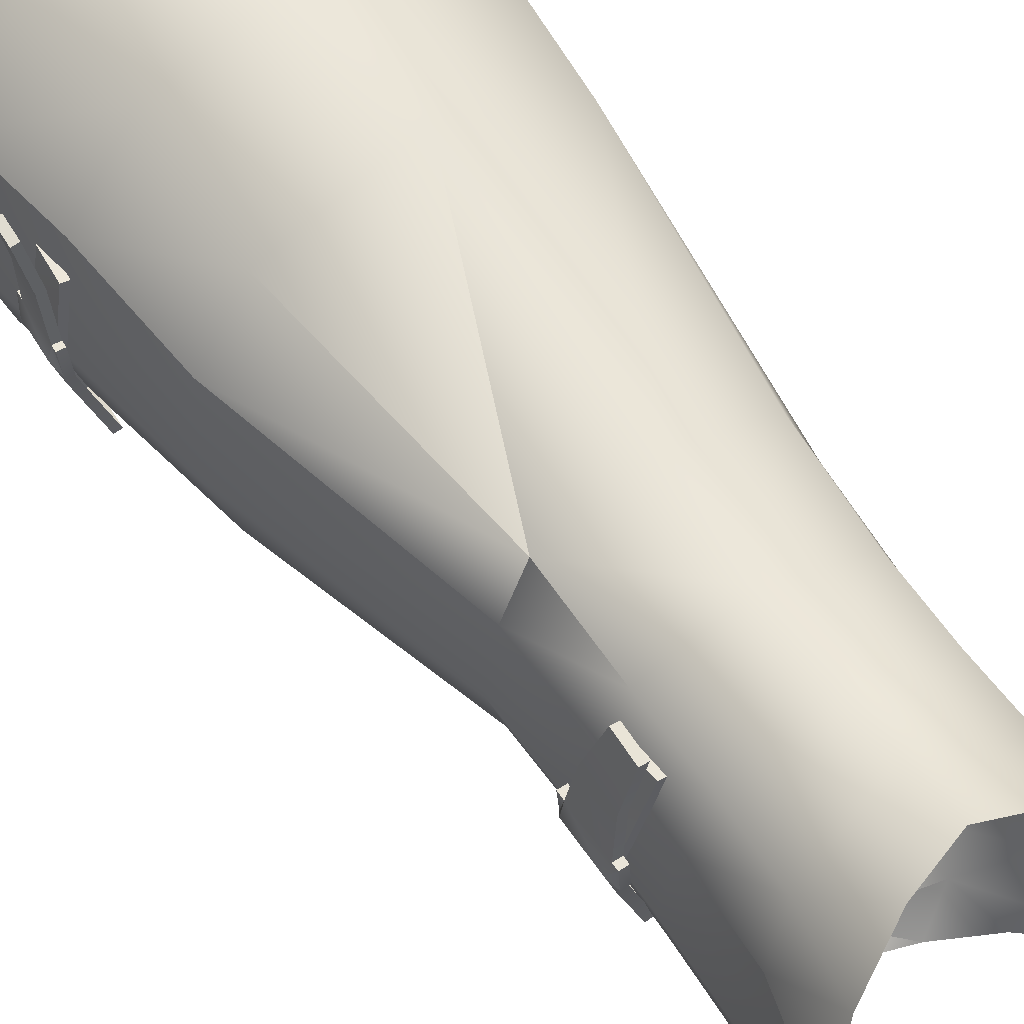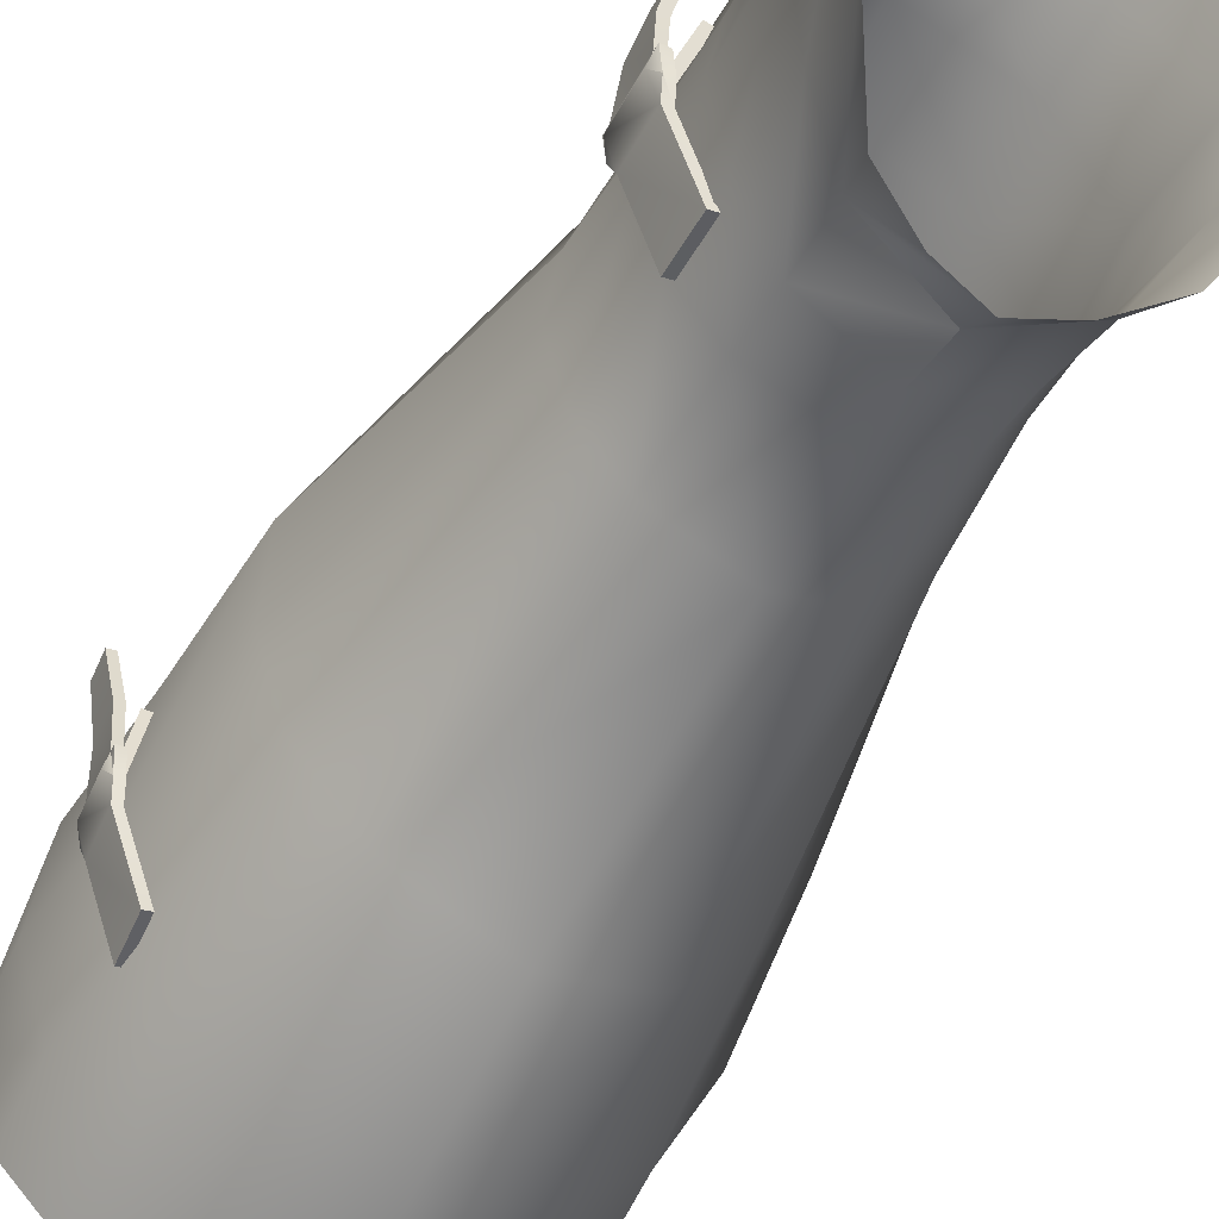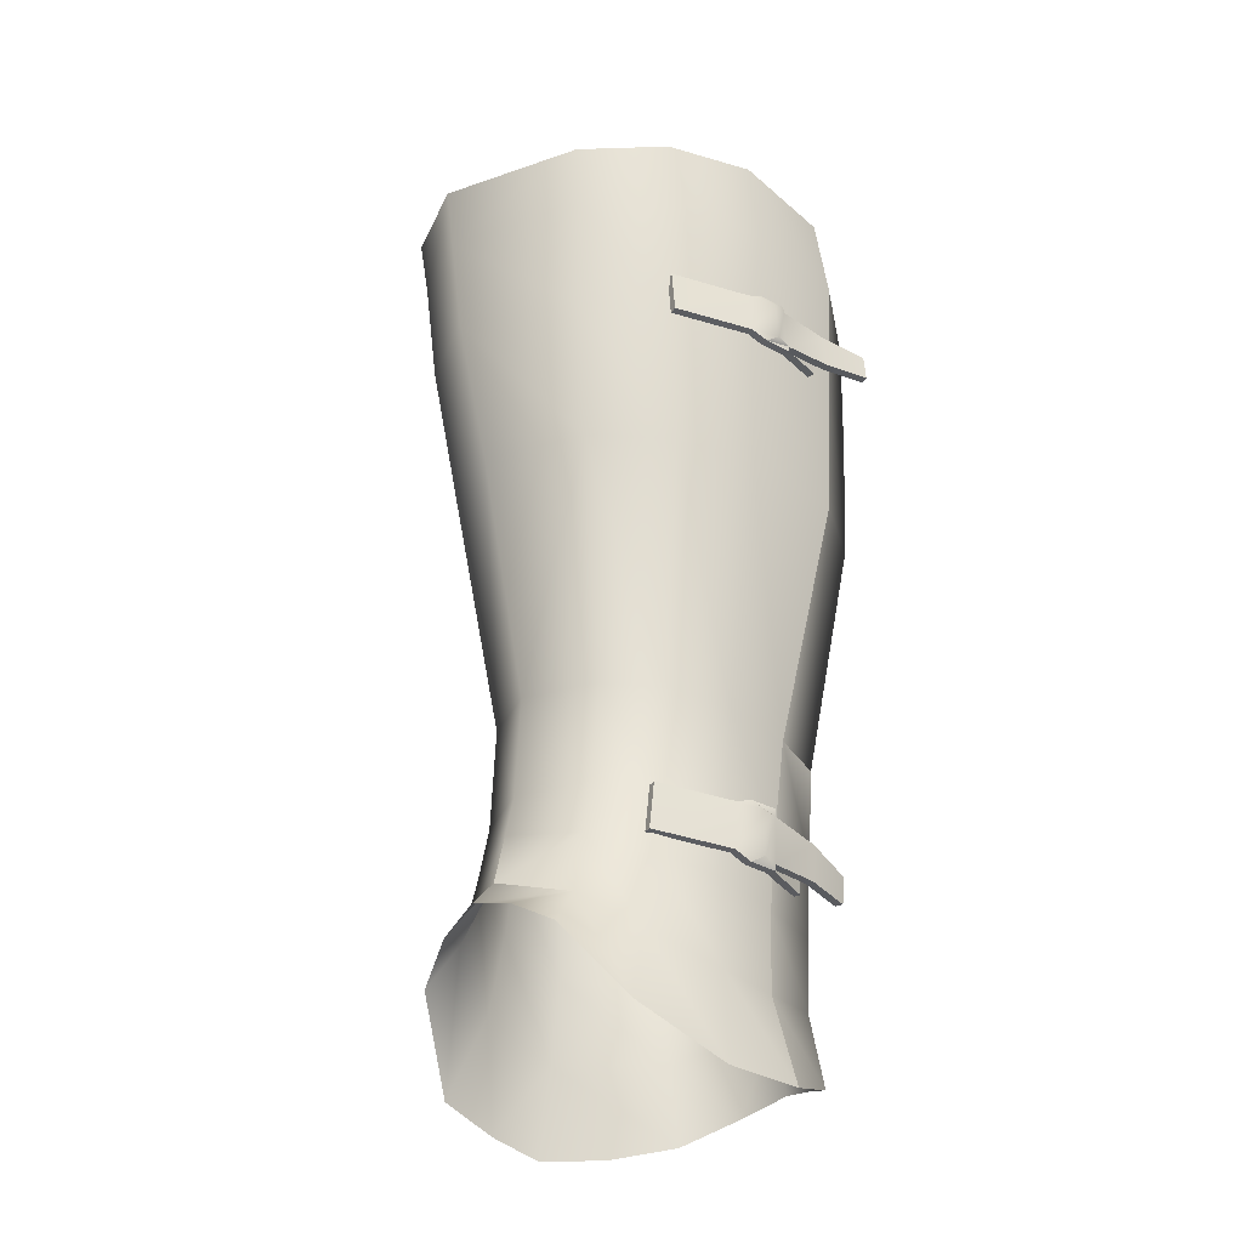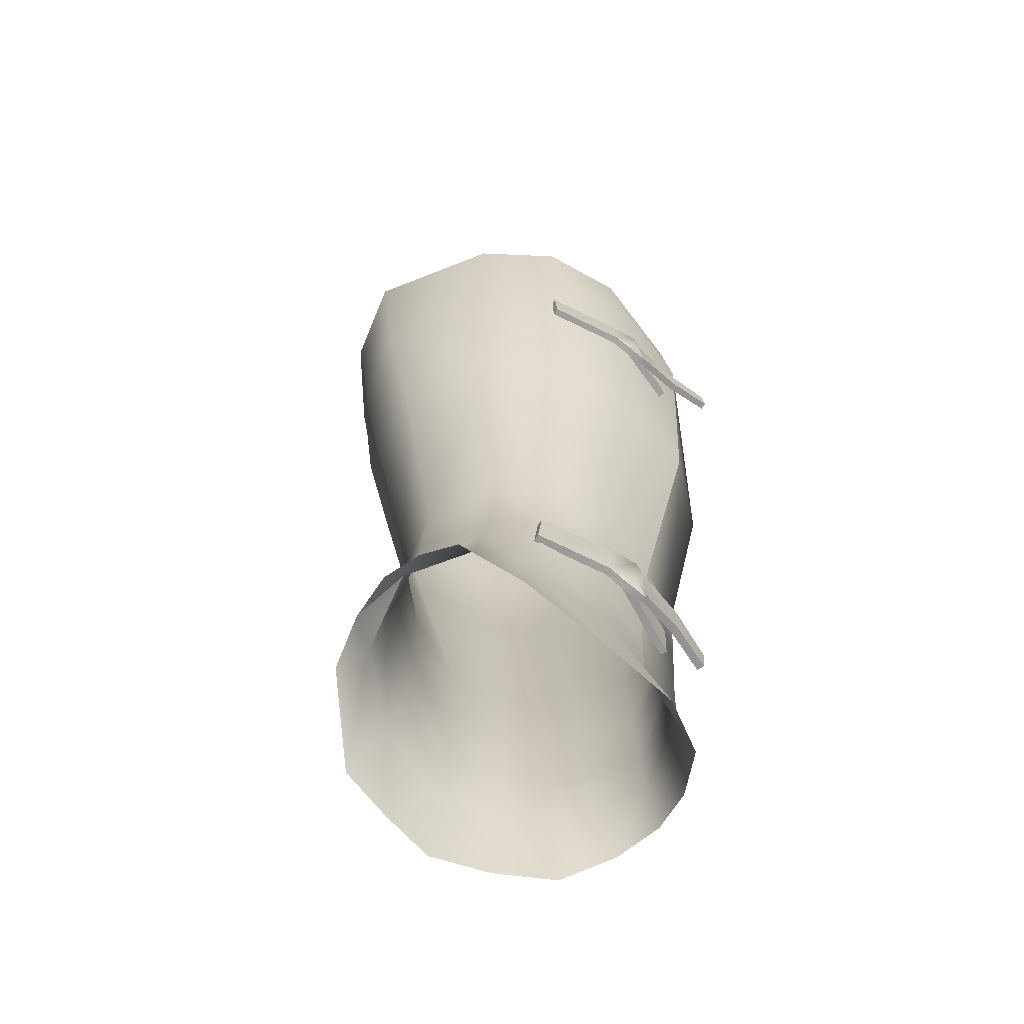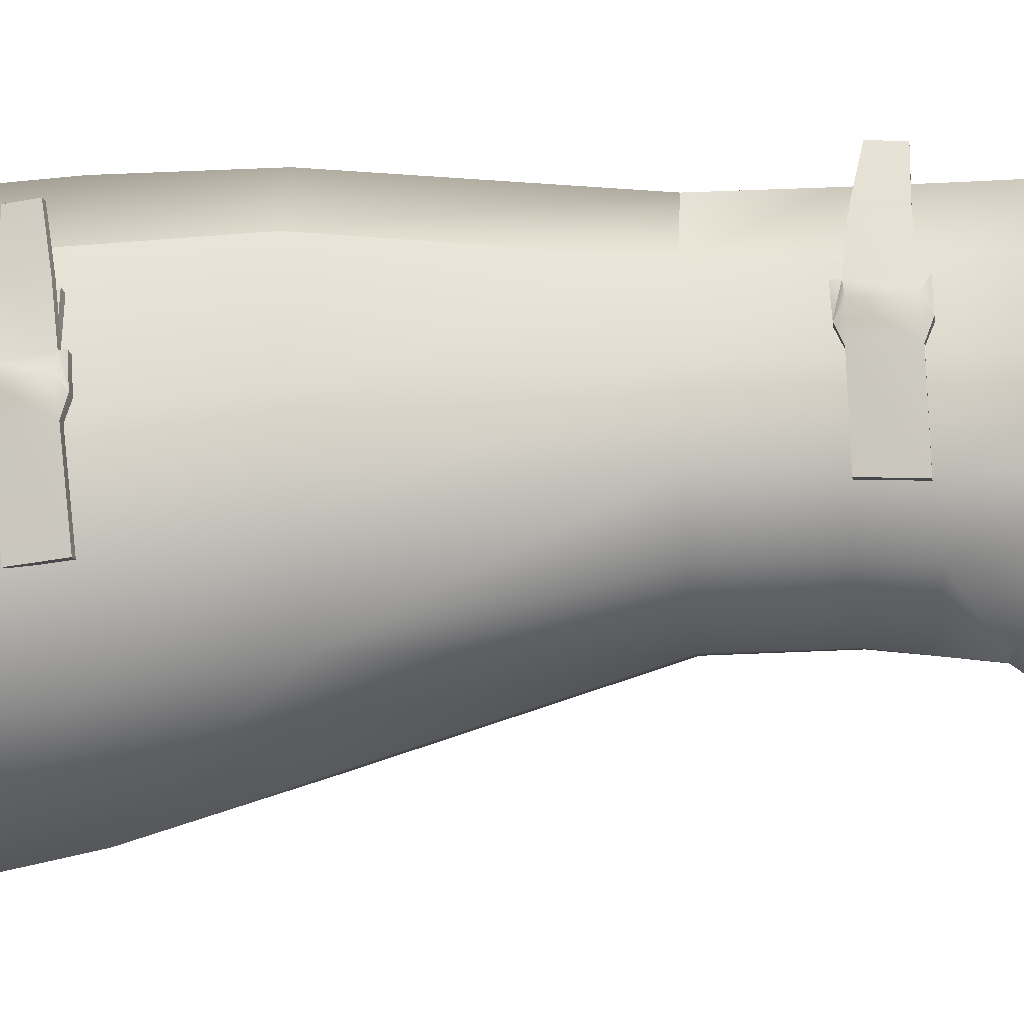
<metadata>
{"format":"obj","ext":"obj","renderer":"f3d","projection":"perspective","resolution":1024,"background":"white","views":[{"elev":60.2,"azim":-31.6,"up":"+Z"},{"elev":-51.0,"azim":-24.6,"up":"+Z"},{"elev":-35.4,"azim":-131.5,"up":"+Y"},{"elev":-70.0,"azim":-133.3,"up":"+Y"},{"elev":-23.8,"azim":-79.1,"up":"+Z"}]}
</metadata>
<code>
o NPC_Calf_[Clf].L
v 0.7842 1.099 0.5754
v 0.7902 0.9746 0.5748
v 0.8787 0.9787 0.8417
v 0.8645 1.102 0.8328
v 0.8645 1.102 0.8328
v 0.8887 1.104 0.8265
v 0.8084 1.1 0.569
v 0.7842 1.099 0.5754
v 0.8645 1.102 0.8328
v 0.8787 0.9787 0.8417
v 0.9029 0.9798 0.8351
v 0.8887 1.104 0.8265
v 0.7902 0.9746 0.5748
v 0.8143 0.9757 0.5682
v 0.9029 0.9798 0.8351
v 0.8787 0.9787 0.8417
v 0.8007 1.132 0.5558
v 0.8091 1.112 0.5097
v 0.7838 1.11 0.505
v 0.7755 1.131 0.5567
v 0.7701 1.135 0.6431
v 0.7952 1.136 0.6422
v 0.7847 0.9391 0.5554
v 0.7908 0.9613 0.5018
v 0.8161 0.9624 0.5067
v 0.7847 0.9391 0.5554
v 0.8098 0.9402 0.5545
v 0.8046 0.9416 0.6441
v 0.7795 0.9404 0.645
v 0.8046 0.9416 0.6441
v 0.8037 0.9619 0.6441
v 0.7785 0.9607 0.645
v 0.7795 0.9404 0.645
v 0.7701 1.135 0.6431
v 0.7713 1.11 0.6431
v 0.7964 1.111 0.6422
v 0.7952 1.136 0.6422
v 0.7964 1.111 0.6422
v 0.8125 1.092 0.8038
v 0.8172 0.9735 0.7987
v 0.8037 0.9619 0.6441
v 0.7713 1.11 0.6431
v 0.7875 1.091 0.8095
v 0.8125 1.092 0.8038
v 0.7964 1.111 0.6422
v 0.8037 0.9619 0.6441
v 0.8172 0.9735 0.7987
v 0.7923 0.9724 0.8053
v 0.7785 0.9607 0.645
v 0.8848 1.115 0.2737
v 0.8603 1.114 0.2682
v 0.855 0.9737 0.9574
v 0.8301 0.9718 0.9632
v 0.851 1.063 0.9664
v 0.855 0.9737 0.9574
v 0.8269 1.061 0.9722
v 0.851 1.063 0.9664
v 0.855 0.9737 0.9574
v 0.851 1.063 0.9664
v 0.8269 1.061 0.9722
v 0.8301 0.9718 0.9632
v 0.867 0.9647 0.2563
v 0.8915 0.9659 0.262
v 0.8848 1.115 0.2737
v 0.8915 0.9659 0.262
v 0.867 0.9647 0.2563
v 0.8603 1.114 0.2682
v 0.7755 1.131 0.5567
v 0.7585 1.105 0.5937
v 0.7713 1.11 0.6431
v 0.7755 1.131 0.5567
v 0.7713 1.11 0.6431
v 0.7701 1.135 0.6431
v 0.7847 0.9391 0.5554
v 0.7652 0.9648 0.5938
v 0.7908 0.9613 0.5018
v 0.7795 0.9404 0.645
v 0.7785 0.9607 0.645
v 0.7795 0.9404 0.645
v 0.7847 0.9391 0.5554
v 0.7923 0.9724 0.8053
v 0.7875 1.091 0.8095
v 0.7838 1.11 0.505
v 0.8603 1.114 0.2682
v 0.867 0.9647 0.2563
v 0.8301 0.9718 0.9632
v 0.8269 1.061 0.9722
v 0.482 2.683 0.3833
v 0.4724 2.57 0.3922
v 0.519 2.581 0.6416
v 0.5243 2.694 0.6329
v 0.5243 2.694 0.6329
v 0.5477 2.692 0.6305
v 0.5054 2.681 0.3808
v 0.482 2.683 0.3833
v 0.5243 2.694 0.6329
v 0.519 2.581 0.6416
v 0.5424 2.579 0.6392
v 0.5477 2.692 0.6305
v 0.4724 2.57 0.3922
v 0.4958 2.568 0.3897
v 0.5424 2.579 0.6392
v 0.519 2.581 0.6416
v 0.4602 2.691 0.4216
v 0.4847 2.691 0.3301
v 0.4821 2.555 0.3387
v 0.4578 2.565 0.4296
v 0.4777 2.713 0.382
v 0.4728 2.698 0.472
v 0.4733 2.721 0.4705
v 0.4702 2.562 0.4807
v 0.4744 2.537 0.3932
v 0.5585 2.677 0.08338
v 0.5559 2.541 0.09201
v 0.4699 2.543 0.4819
v 0.4744 2.537 0.3932
v 0.4702 2.562 0.4807
v 0.4662 2.583 0.6403
v 0.4683 2.691 0.6334
v 0.4429 2.603 0.7973
v 0.4445 2.684 0.7921
v 0.4847 2.691 0.3301
v 0.5078 2.69 0.3349
v 0.5817 2.676 0.08821
v 0.5585 2.677 0.08338
v 0.4777 2.713 0.382
v 0.5014 2.712 0.3811
v 0.4744 2.537 0.3932
v 0.4981 2.537 0.3923
v 0.4936 2.543 0.481
v 0.4699 2.543 0.4819
v 0.4699 2.543 0.4819
v 0.4936 2.543 0.481
v 0.494 2.562 0.4798
v 0.4702 2.562 0.4807
v 0.4702 2.562 0.4807
v 0.494 2.562 0.4798
v 0.4901 2.582 0.6442
v 0.4662 2.583 0.6403
v 0.4733 2.721 0.4705
v 0.497 2.721 0.4697
v 0.4728 2.698 0.472
v 0.4966 2.697 0.4712
v 0.497 2.721 0.4697
v 0.4733 2.721 0.4705
v 0.4661 2.603 0.8013
v 0.4429 2.603 0.7973
v 0.4821 2.555 0.3387
v 0.5052 2.555 0.3436
v 0.4683 2.691 0.6334
v 0.4922 2.69 0.6373
v 0.4966 2.697 0.4712
v 0.4728 2.698 0.472
v 0.4429 2.603 0.7973
v 0.4661 2.603 0.8013
v 0.4676 2.684 0.7961
v 0.4445 2.684 0.7921
v 0.4445 2.684 0.7921
v 0.4676 2.684 0.7961
v 0.5585 2.677 0.08338
v 0.5817 2.676 0.08821
v 0.5791 2.541 0.09684
v 0.5559 2.541 0.09201
v 0.5559 2.541 0.09201
v 0.5791 2.541 0.09684
v 0.4966 2.697 0.4712
v 0.4922 2.69 0.6373
v 0.4901 2.582 0.6442
v 0.494 2.562 0.4798
v 0.4676 2.684 0.7961
v 0.4661 2.603 0.8013
v 0.5086 3.148 0.03342
v 1.581 3.208 -0.06134
v 1.363 3.148 -0.2715
v 0.4434 3.19 0.3144
v 1.219 3.285 0.9964
v 1.573 3.299 0.7403
v 0.7283 3.271 0.9535
v 0.5052 3.221 0.6715
v 0.6909 3.126 -0.1852
v 1.704 3.285 0.3017
v 1.088 3.109 -0.3762
v 1.053 0.5001 1.038
v 0.9345 0.6534 0.9076
v 0.9007 0.4178 0.9256
v 1.201 0.7293 1.035
v 1.203 0.5486 1.086
v 1.355 0.5142 1.048
v 0.8079 0.3249 0.4697
v 0.8068 0.3343 0.7232
v 0.8359 0.6127 0.4909
v 0.8907 0.6755 0.2542
v 0.861 0.4408 0.1859
v 1.678 0.3539 0.5603
v 1.625 0.6239 0.557
v 1.605 0.3858 0.7514
v 1.676 0.3788 0.3898
v 1.589 0.6793 0.2906
v 1.508 0.4462 0.9439
v 1.485 0.6807 0.8864
v 1.104 0.7332 -0.02475
v 0.9907 0.7663 0.09567
v 1.247 0.7838 -0.04144
v 0.9671 0.6439 0.01764
v 1.229 0.8589 0.01538
v 1.385 0.7378 -0.02652
v 1.466 0.7878 0.09036
v 1.525 0.6527 0.02123
v 1.229 0.8589 0.01538
v 1.672 0.4326 0.2185
v 0.756 2.197 0.9941
v 1.187 2.256 1.073
v 0.7532 2.621 1.02
v 0.8973 1.435 0.9334
v 0.6082 2.175 0.7692
v 0.8973 1.435 0.9334
v 1.189 2.687 1.084
v 0.7243 3.022 1.005
v 0.5578 2.599 0.7508
v 0.4958 2.964 0.7113
v 1.213 3.072 1.036
v 0.7283 3.271 0.9535
v 0.5052 3.221 0.6715
v 0.5086 3.148 0.03342
v 0.6909 3.126 -0.1852
v 0.7075 2.917 -0.1555
v 0.5206 2.916 0.07073
v 0.4434 3.19 0.3144
v 1.581 2.29 0.8281
v 1.198 1.464 1.007
v 1.615 2.735 0.8022
v 1.579 3.095 0.7635
v 1.742 2.725 0.3614
v 1.708 2.279 0.4471
v 1.604 1.503 0.5463
v 1.219 3.285 0.9964
v 1.573 3.299 0.7403
v 1.704 3.285 0.3017
v 0.772 2.582 -0.1083
v 1.098 2.612 -0.2937
v 0.8273 2.157 -0.0248
v 0.5825 2.582 0.09995
v 0.6546 2.148 0.1794
v 1.199 1.465 0.06848
v 0.9665 1.444 0.1587
v 0.8458 1.432 0.3091
v 1.088 2.912 -0.3459
v 1.357 2.96 -0.2392
v 1.088 3.109 -0.3762
v 1.12 2.174 -0.1597
v 1.366 2.652 -0.1843
v 1.574 3.012 -0.0307
v 1.363 3.148 -0.2715
v 1.372 2.211 -0.07018
v 1.193 0.9023 1.026
v 1.472 0.9017 0.8755
v 1.472 1.151 0.8529
v 1.19 1.137 1.006
v 1.49 1.493 0.8406
v 1.59 1.158 0.5561
v 1.592 0.8837 0.5538
v 0.9116 1.124 0.9209
v 1.579 2.693 0.02288
v 1.711 3.064 0.3279
v 1.581 3.208 -0.06134
v 1.566 2.245 0.1337
v 0.8973 1.435 0.9334
v 0.8292 1.43 0.7486
v 0.9296 0.8847 0.9167
v 0.8574 1.119 0.7266
v 1.541 1.498 0.3237
v 1.529 1.154 0.3257
v 1.406 1.484 0.1444
v 1.411 1.149 0.1352
v 1.54 0.9197 0.3061
v 1.206 1.139 0.05852
v 1.425 0.9778 0.1105
v 0.9851 1.131 0.1541
v 0.8699 1.124 0.3022
v 1.21 1.006 0.03427
v 0.991 0.9579 0.1266
v 1.229 0.8589 0.01538
v 0.883 0.913 0.2783
v 0.8725 0.8844 0.7144
v 0.8765 0.6241 0.7062
v 0.4958 2.964 0.7113
v 0.5052 3.221 0.6715
v 0.4471 2.93 0.3498
v 0.5091 2.592 0.3665
v 0.5578 2.599 0.7508
v 0.6082 2.175 0.7692
v 0.5854 2.153 0.4297
v 0.8292 1.43 0.7486
v 0.7939 1.426 0.5055
v 0.8574 1.119 0.7266
v 0.8174 1.12 0.5018
v 0.8322 0.8865 0.4926
v 0.8725 0.8844 0.7144
v 0.8765 0.6241 0.7062
v 0.8068 0.3343 0.7232
f 1 2 3
f 1 3 4
f 5 6 7
f 5 7 8
f 9 10 11
f 9 11 12
f 13 14 15
f 13 15 16
f 17 18 19
f 17 19 20
f 20 21 22
f 17 20 22
f 23 24 25
f 25 27 26
f 27 28 29
f 26 27 29
f 30 31 32
f 30 32 33
f 34 35 36
f 34 36 37
f 38 39 40
f 38 40 41
f 42 43 44
f 42 44 45
f 46 47 48
f 46 48 49
f 18 50 51
f 18 51 19
f 47 52 53
f 47 53 48
f 39 54 55
f 39 55 40
f 43 56 57
f 43 57 44
f 58 59 60
f 58 60 61
f 24 62 63
f 24 63 25
f 64 65 66
f 64 66 67
f 68 69 70
f 71 72 73
f 74 75 76
f 75 77 78
f 75 80 79
f 69 75 72
f 72 75 78
f 78 81 82
f 72 78 82
f 83 84 85
f 76 83 85
f 69 71 83
f 81 86 87
f 81 87 82
f 69 76 75
f 69 83 76
f 88 89 90
f 88 90 91
f 92 93 94
f 92 94 95
f 96 97 98
f 96 98 99
f 100 101 102
f 100 102 103
f 104 105 106
f 104 106 107
f 104 108 105
f 104 109 110
f 104 110 108
f 107 111 109
f 104 107 109
f 106 112 107
f 105 113 114
f 105 114 106
f 111 112 115
f 107 116 117
f 111 118 119
f 109 111 119
f 118 120 121
f 118 121 119
f 122 123 124
f 122 124 125
f 123 126 127
f 122 126 123
f 128 129 130
f 128 130 131
f 132 133 134
f 132 134 135
f 136 137 138
f 136 138 139
f 127 140 141
f 126 140 127
f 142 143 144
f 142 144 145
f 138 146 139
f 139 146 147
f 129 148 149
f 128 148 129
f 150 151 152
f 150 152 153
f 154 155 156
f 154 156 157
f 151 158 159
f 150 158 151
f 160 161 162
f 160 162 163
f 149 164 165
f 148 164 149
f 166 167 168
f 166 168 169
f 167 170 171
f 167 171 168
f 172 173 174
f 172 175 173
f 176 177 178
f 177 179 178
f 172 174 180
f 173 175 181
f 174 182 180
f 175 177 181
f 175 179 177
f 183 184 185
f 183 186 184
f 183 187 186
f 186 187 188
f 189 190 191
f 189 192 193
f 194 195 196
f 194 197 195
f 195 197 198
f 195 199 196
f 188 199 200
f 201 202 203
f 201 204 202
f 193 202 204
f 203 205 206
f 202 205 203
f 206 207 208
f 206 209 207
f 197 210 198
f 198 210 207
f 207 210 208
f 211 212 213
f 211 214 212
f 211 215 216
f 213 217 218
f 211 213 219
f 213 220 219
f 218 221 222
f 213 218 220
f 218 222 223
f 224 225 226
f 224 227 228
f 212 217 213
f 212 229 217
f 212 230 229
f 217 229 231
f 217 221 218
f 217 232 221
f 217 231 232
f 231 233 232
f 231 234 233
f 229 234 231
f 229 235 234
f 221 236 222
f 221 232 236
f 232 237 236
f 232 238 237
f 239 240 241
f 226 239 242
f 239 243 242
f 241 244 245
f 239 241 243
f 241 246 243
f 226 247 239
f 225 247 226
f 224 226 227
f 226 242 227
f 239 247 240
f 240 247 248
f 247 249 248
f 225 249 247
f 240 250 241
f 240 248 251
f 248 252 251
f 248 253 252
f 248 249 253
f 240 251 254
f 255 256 257
f 186 256 255
f 255 257 258
f 257 259 258
f 257 260 259
f 257 261 260
f 256 261 257
f 200 261 256
f 186 200 256
f 216 258 230
f 255 258 262
f 230 258 259
f 251 252 263
f 252 264 263
f 252 265 264
f 233 263 264
f 251 263 266
f 232 233 264
f 233 234 263
f 232 264 238
f 212 216 230
f 216 262 258
f 262 267 268
f 229 230 259
f 255 262 269
f 262 270 269
f 229 259 235
f 235 259 260
f 234 266 263
f 234 235 266
f 251 266 254
f 254 266 271
f 235 271 266
f 235 272 271
f 235 260 272
f 260 261 272
f 240 254 250
f 250 254 273
f 254 271 273
f 271 274 273
f 271 272 274
f 272 275 274
f 241 250 244
f 244 250 273
f 273 274 276
f 274 277 276
f 244 278 245
f 241 245 246
f 244 276 278
f 245 278 279
f 244 273 276
f 276 280 278
f 261 275 272
f 195 275 261
f 195 261 200
f 274 275 277
f 198 277 275
f 195 200 199
f 195 198 275
f 186 188 200
f 276 277 280
f 207 280 277
f 198 207 277
f 278 280 281
f 280 282 281
f 205 280 207
f 278 281 283
f 202 281 282
f 192 281 202
f 184 255 269
f 184 269 284
f 269 270 284
f 184 186 255
f 184 285 185
f 252 253 265
f 238 264 265
f 228 286 287
f 227 288 228
f 228 288 286
f 227 289 288
f 288 289 290
f 289 291 290
f 242 292 289
f 289 292 291
f 291 292 293
f 243 294 292
f 292 294 293
f 293 294 295
f 246 296 294
f 294 296 295
f 279 297 296
f 246 279 296
f 296 297 298
f 297 299 298
f 191 297 283
f 279 283 297
f 191 299 297
f 190 299 191
f 189 191 192
f 191 283 192
f 218 223 220
f 286 288 290
f 211 219 215
f 215 268 216
f 262 268 270
f 184 284 285
f 295 296 298
f 185 285 300
f 192 202 193
f 192 283 281
f 278 283 279
f 245 279 246
f 227 242 289
f 242 243 292
f 243 246 294

</code>
